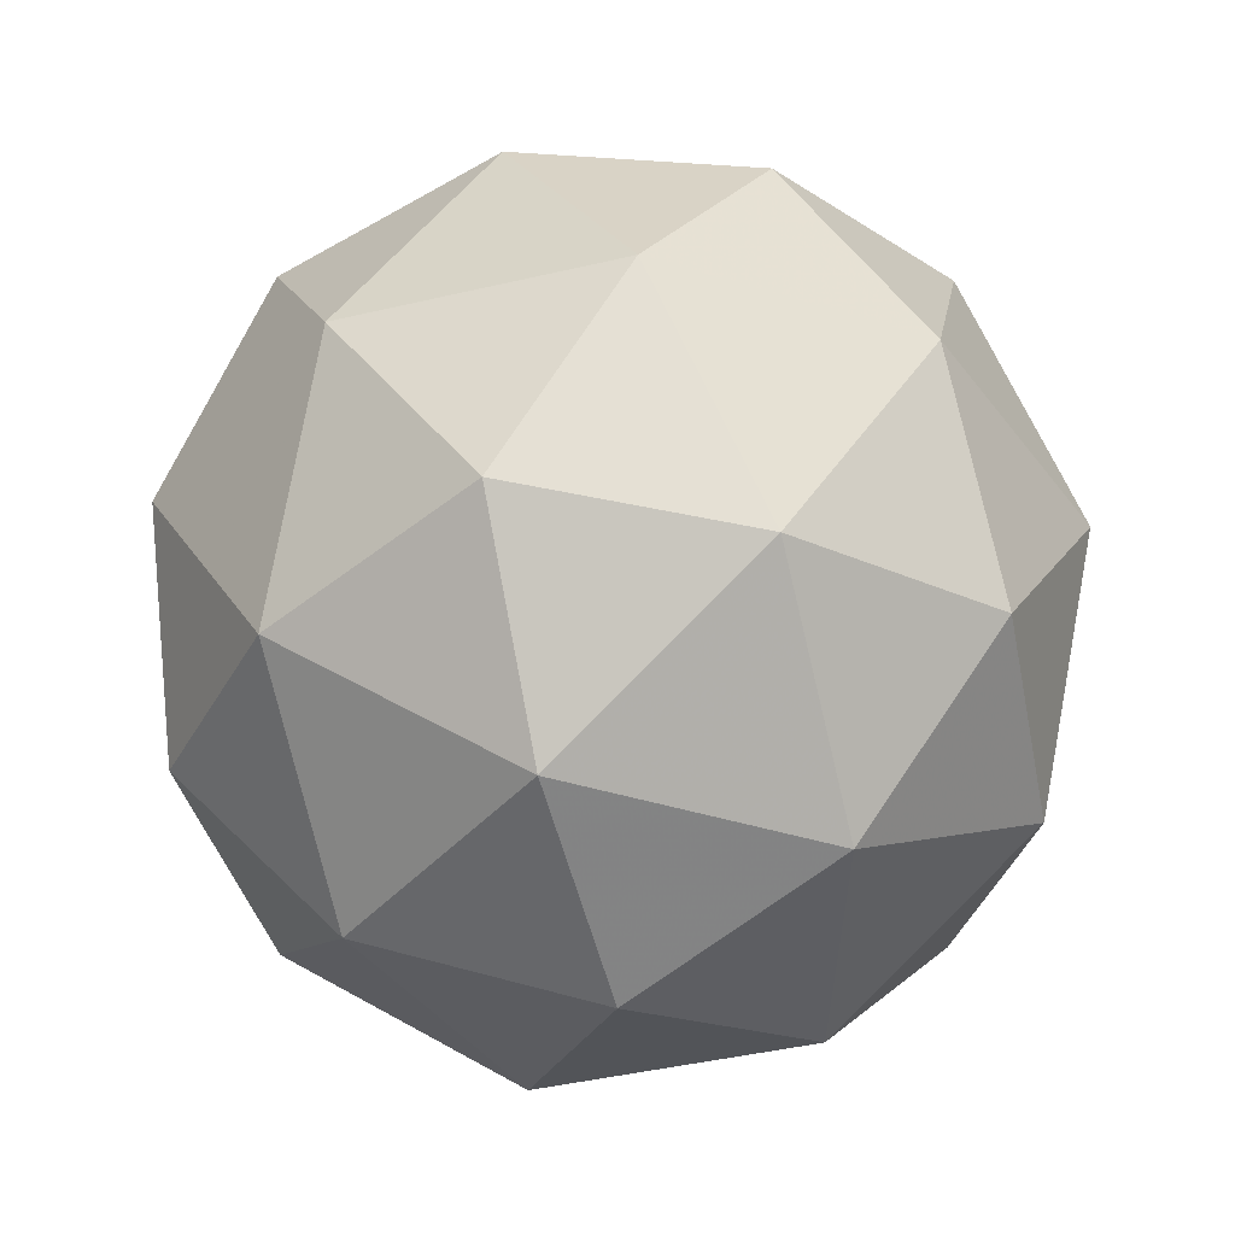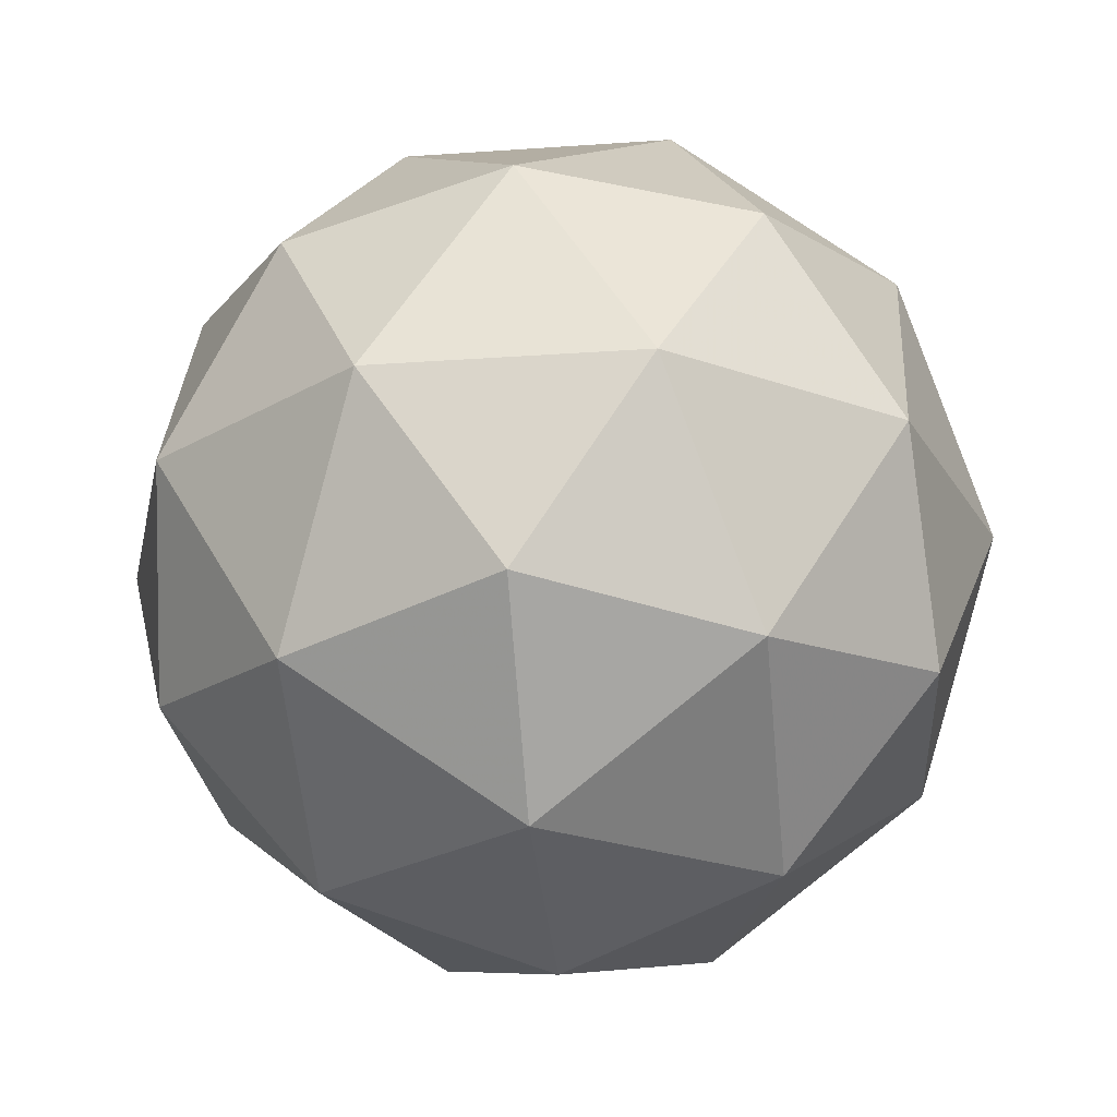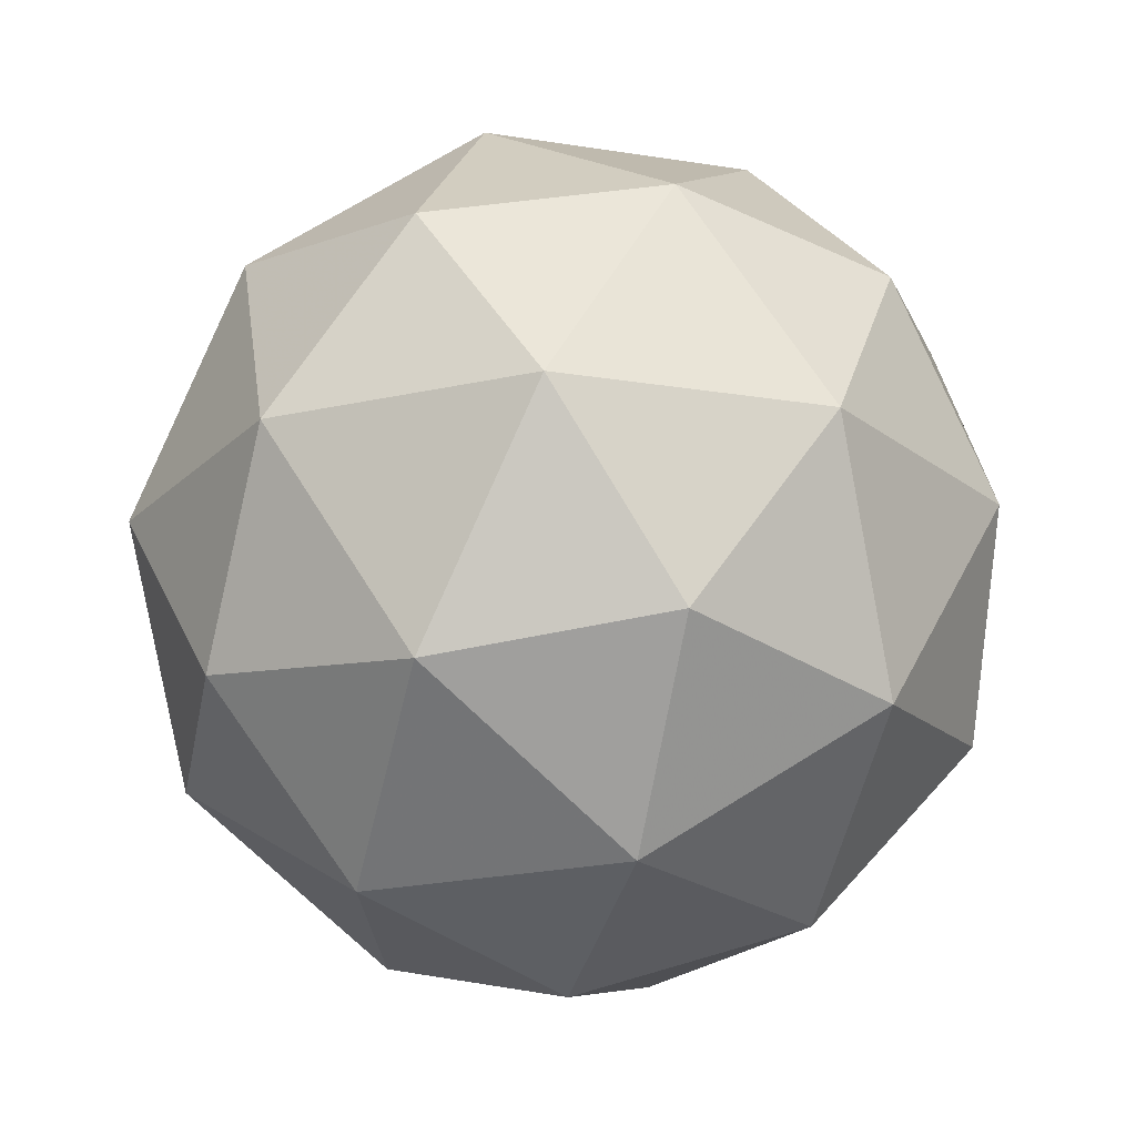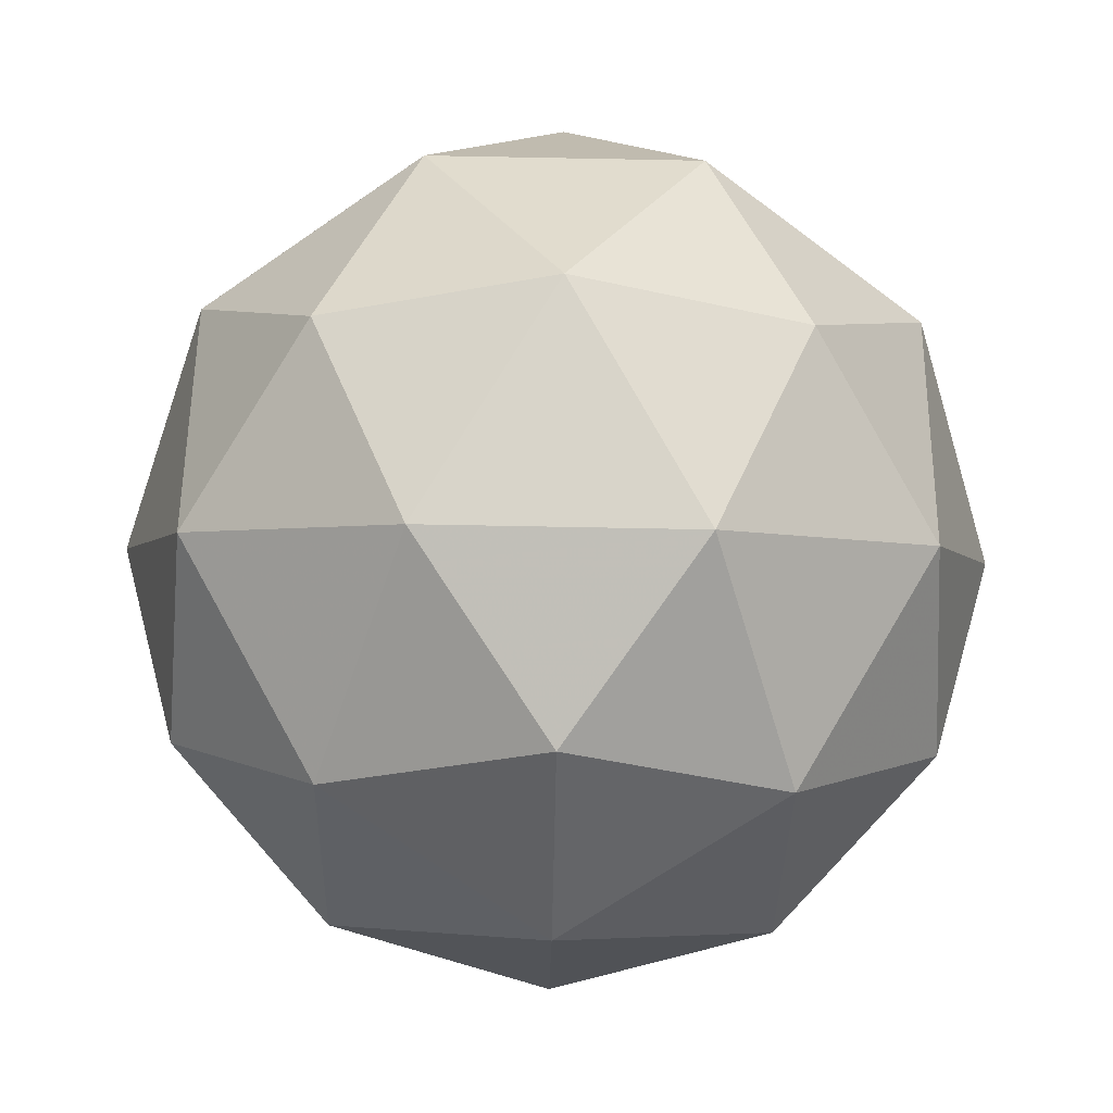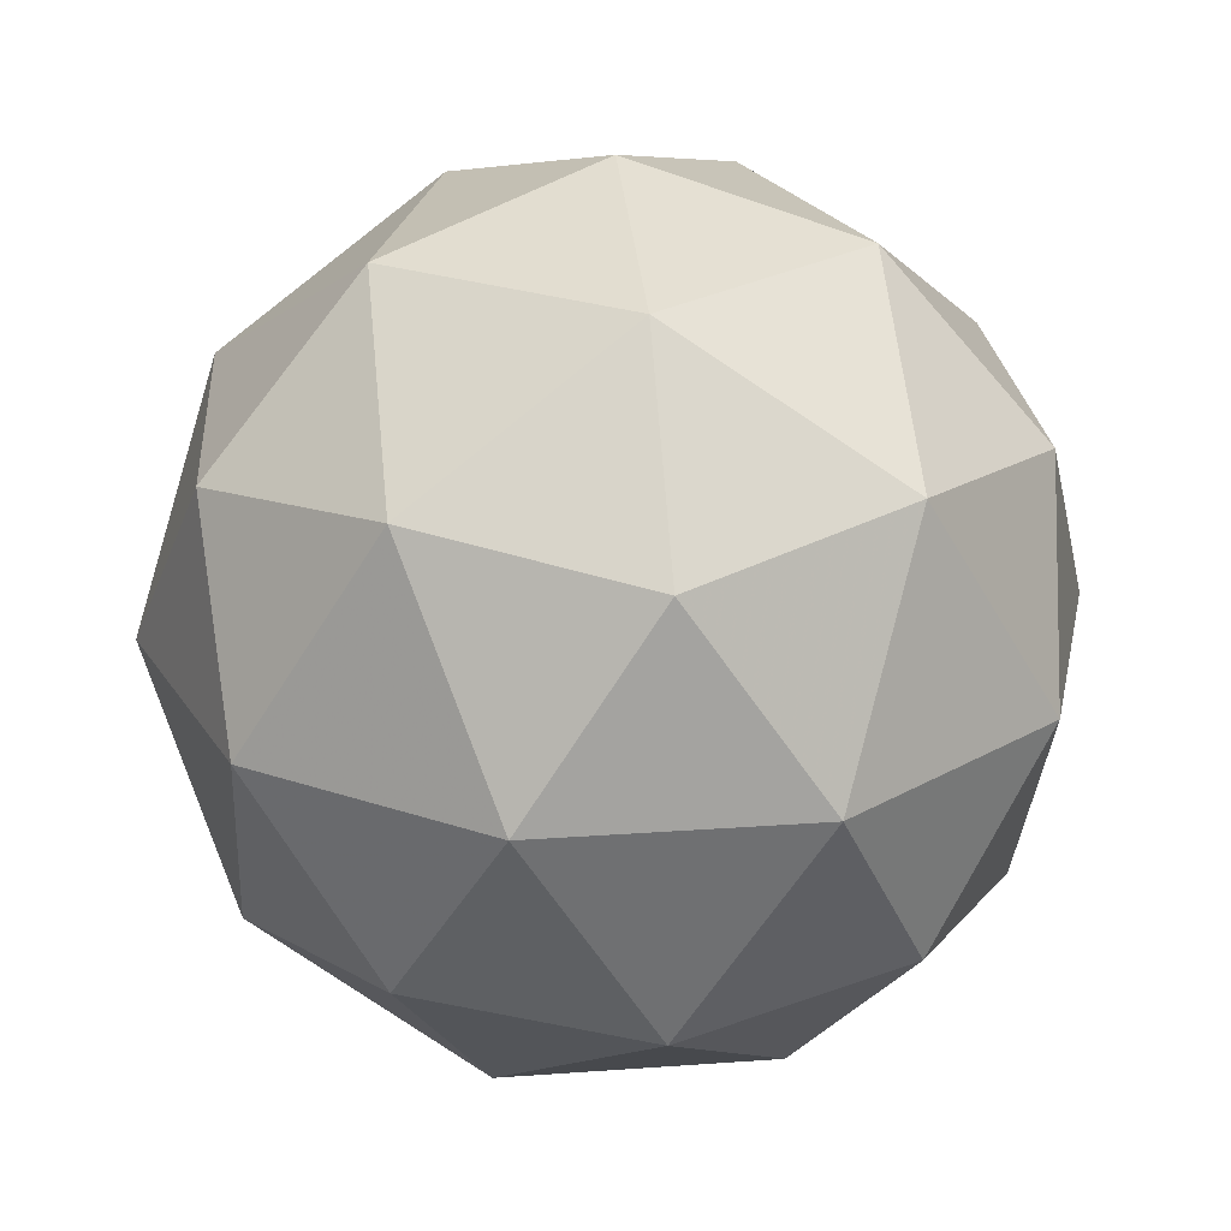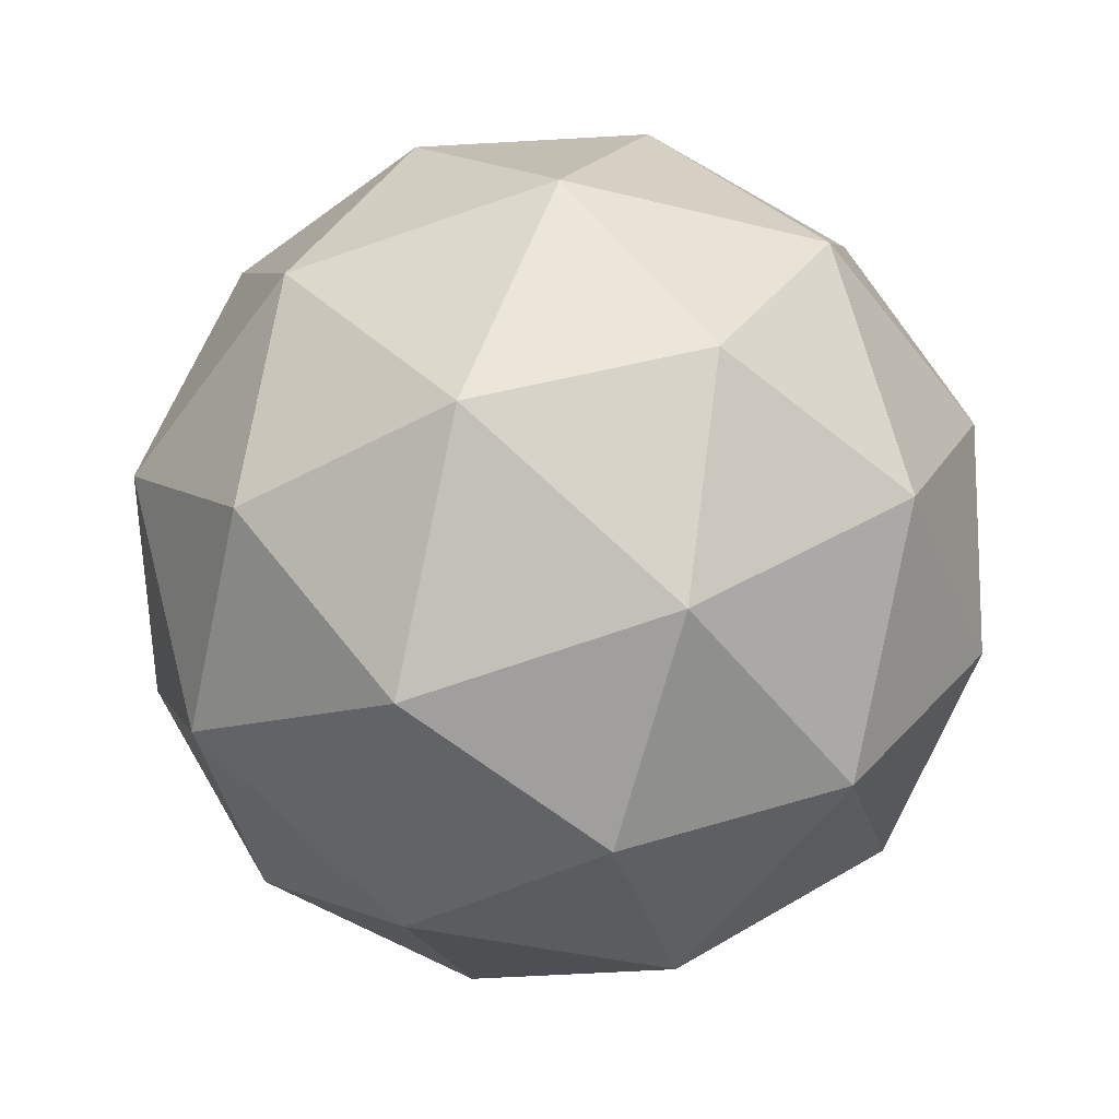
<metadata>
{"format":"obj","ext":"obj","renderer":"f3d","projection":"perspective","resolution":1024,"background":"white","views":[{"elev":-42.6,"azim":-2.2,"up":"+Y"},{"elev":-25.5,"azim":-83.5,"up":"+Y"},{"elev":-22.8,"azim":-177.3,"up":"+Y"},{"elev":-67.0,"azim":-55.1,"up":"+Y"},{"elev":24.7,"azim":-60.8,"up":"+Y"},{"elev":36.9,"azim":-69.7,"up":"+Z"}]}
</metadata>
<code>
g BDUR-i8-g158-s1403
v 8581 2006 4949
v 8670 2038 5014
v 8547 2038 5054
v 8733 2122 5059
v 8759 2106 4949
v 8470 2038 4949
v 8547 2038 4844
v 8670 2038 4884
v 8780 2216 5014
v 8523 2122 5127
v 8636 2106 5119
v 8581 2216 5159
v 8393 2122 4949
v 8436 2106 5054
v 8381 2216 5014
v 8523 2122 4770
v 8436 2106 4844
v 8457 2216 4779
v 8733 2122 4838
v 8636 2106 4779
v 8704 2216 4779
v 8704 2216 5119
v 8457 2216 5119
v 8381 2216 4884
v 8581 2216 4739
v 8780 2216 4884
v 8639 2310 5127
v 8725 2327 5054
v 8615 2395 5054
v 8429 2310 5059
v 8525 2327 5119
v 8491 2395 5014
v 8429 2310 4838
v 8402 2327 4949
v 8491 2395 4884
v 8639 2310 4770
v 8525 2327 4779
v 8615 2395 4844
v 8769 2310 4949
v 8725 2327 4844
v 8691 2395 4949
v 8581 2426 4949
f 1 2 3
f 4 2 5
f 1 3 6
f 1 6 7
f 1 7 8
f 4 5 9
f 10 11 12
f 13 14 15
f 16 17 18
f 19 20 21
f 4 9 22
f 10 12 23
f 13 15 24
f 16 18 25
f 19 21 26
f 27 28 29
f 30 31 32
f 33 34 35
f 36 37 38
f 39 40 41
f 41 38 42
f 41 40 38
f 40 36 38
f 38 35 42
f 38 37 35
f 37 33 35
f 35 32 42
f 35 34 32
f 34 30 32
f 32 29 42
f 32 31 29
f 31 27 29
f 29 41 42
f 29 28 41
f 28 39 41
f 26 40 39
f 26 21 40
f 21 36 40
f 25 37 36
f 25 18 37
f 18 33 37
f 24 34 33
f 24 15 34
f 15 30 34
f 23 31 30
f 23 12 31
f 12 27 31
f 22 28 27
f 22 9 28
f 9 39 28
f 21 25 36
f 21 20 25
f 20 16 25
f 18 24 33
f 18 17 24
f 17 13 24
f 15 23 30
f 15 14 23
f 14 10 23
f 12 22 27
f 12 11 22
f 11 4 22
f 9 26 39
f 9 5 26
f 5 19 26
f 8 20 19
f 8 7 20
f 7 16 20
f 7 17 16
f 7 6 17
f 6 13 17
f 6 14 13
f 6 3 14
f 3 10 14
f 5 8 19
f 5 2 8
f 2 1 8
f 3 11 10
f 3 2 11
f 2 4 11
f 2 4 11

</code>
